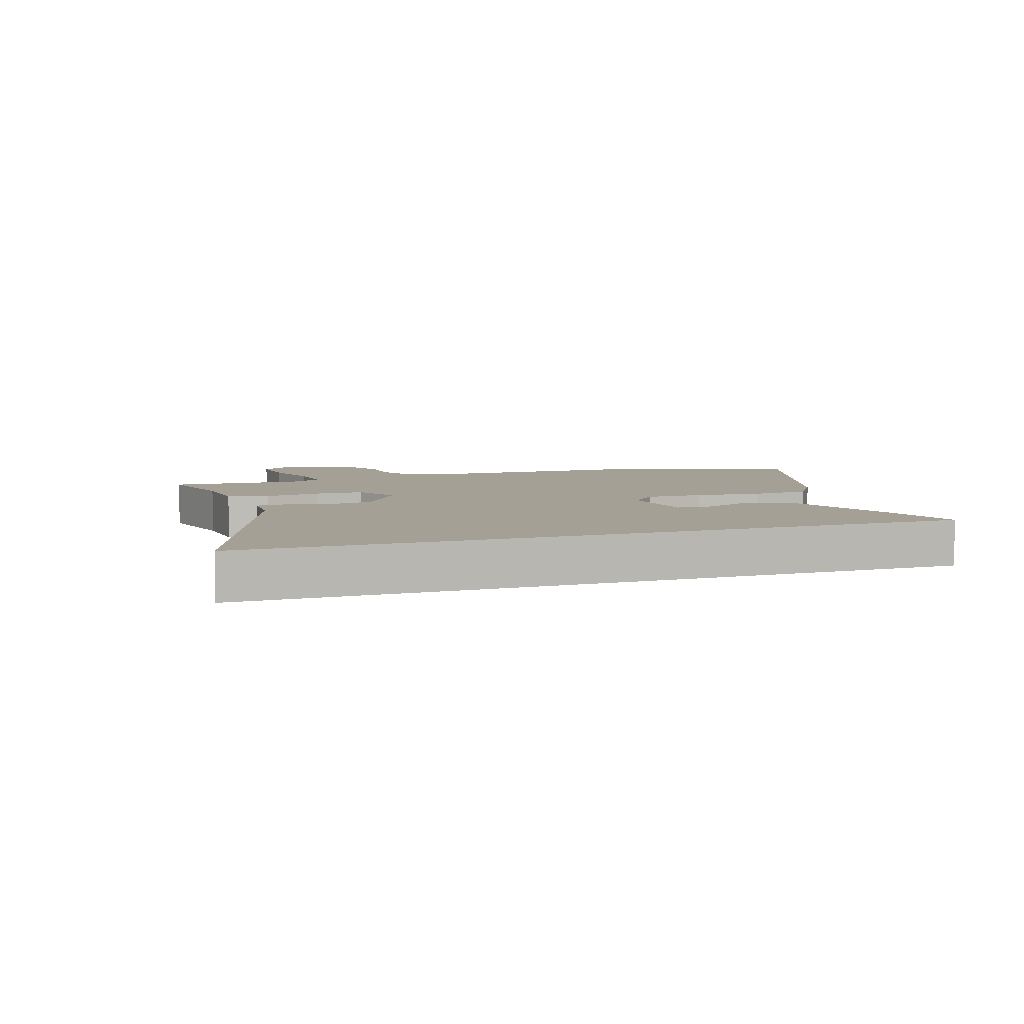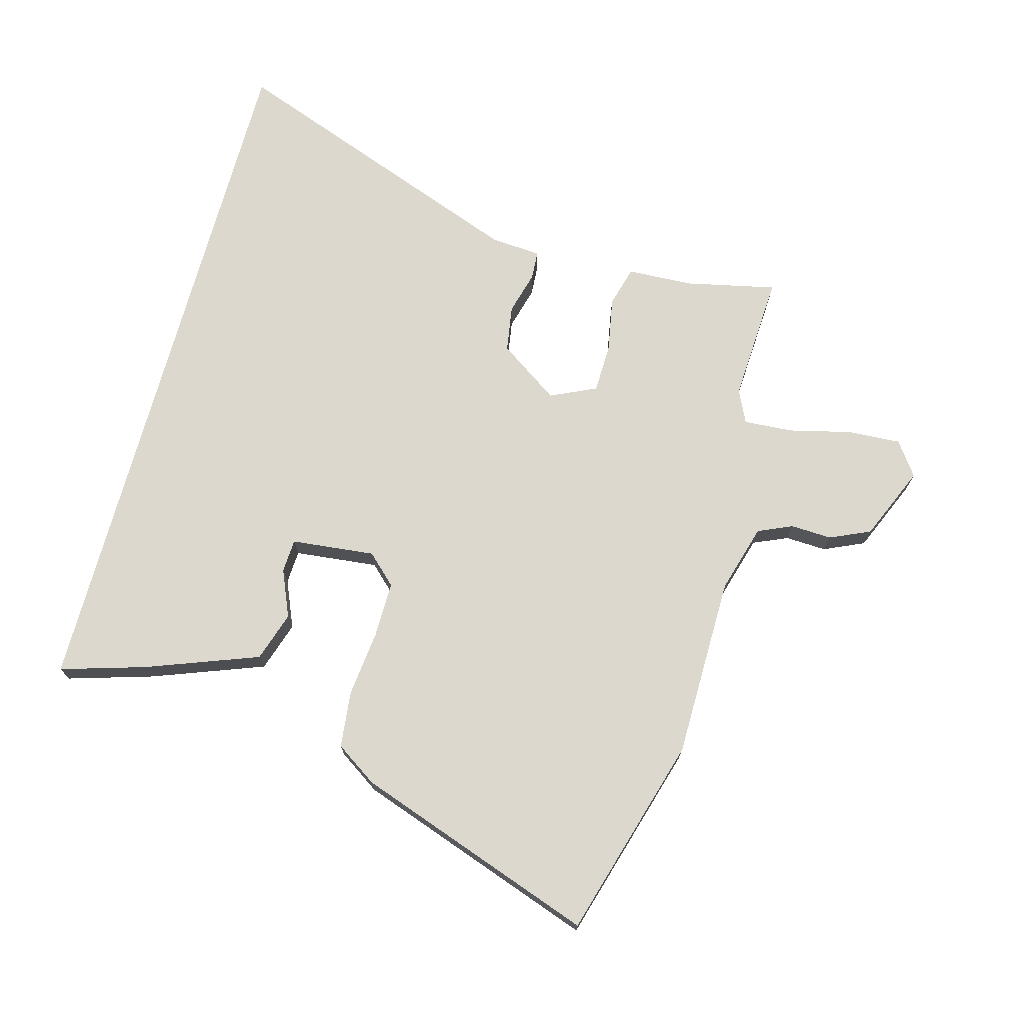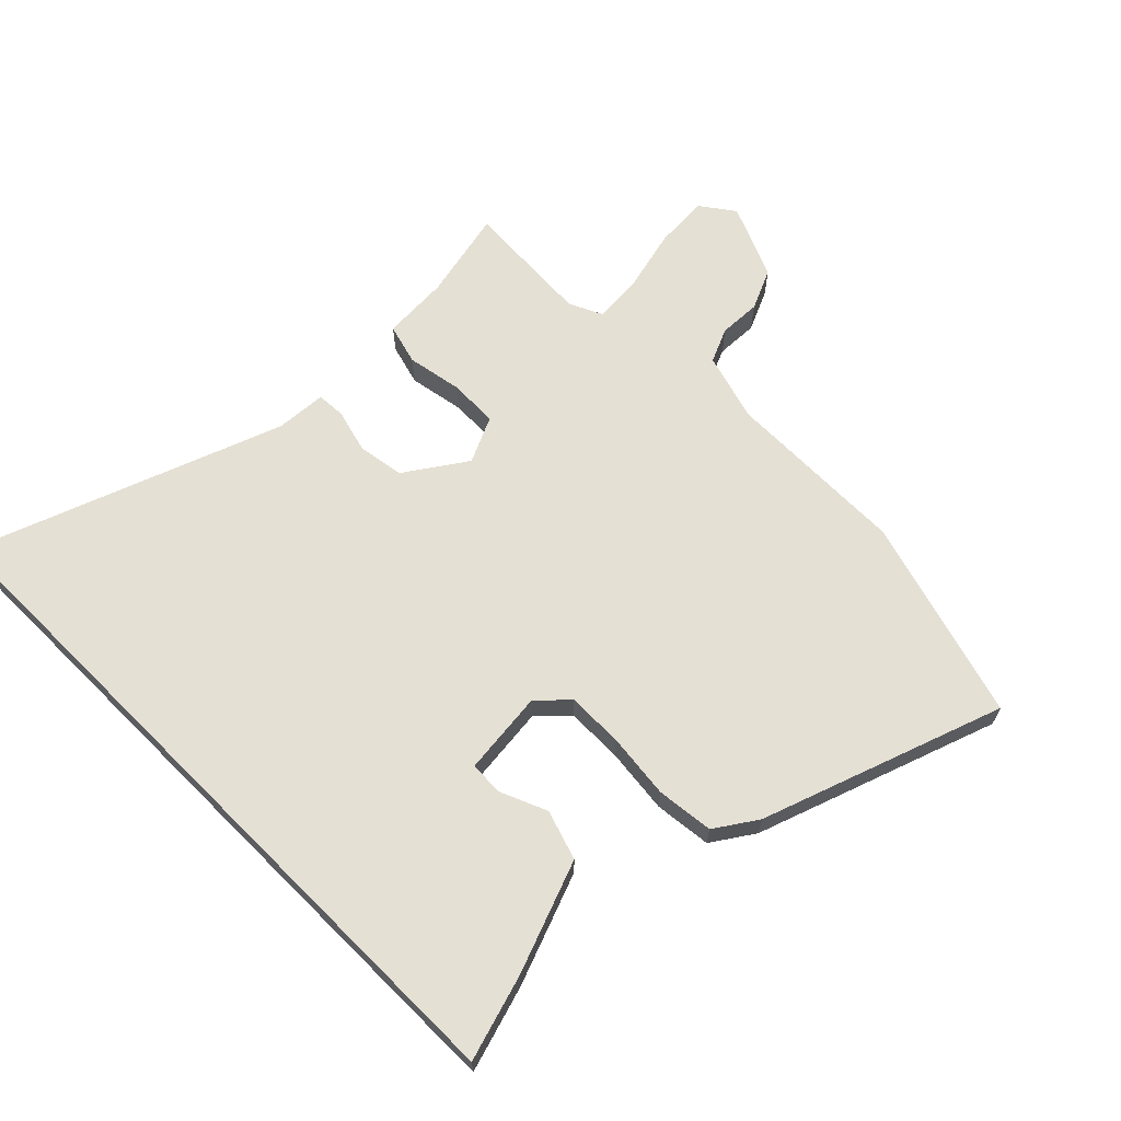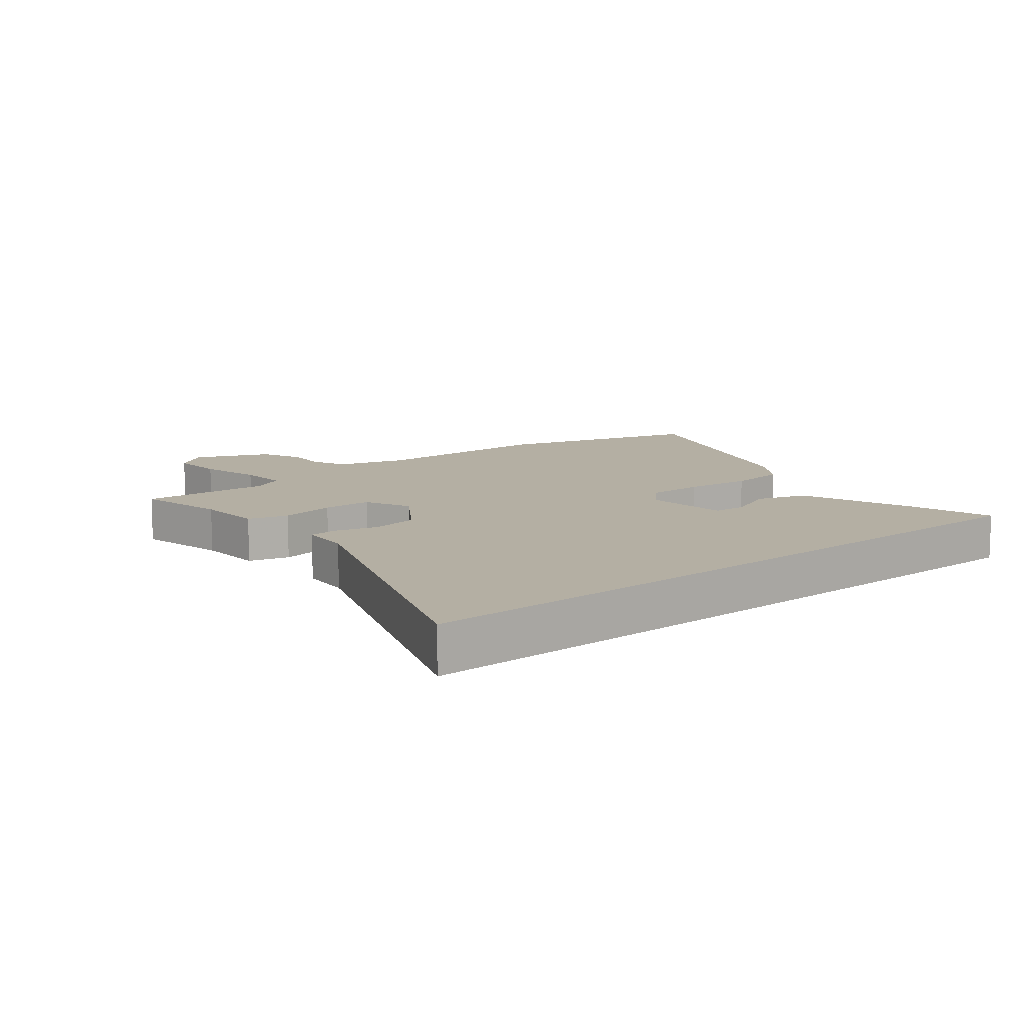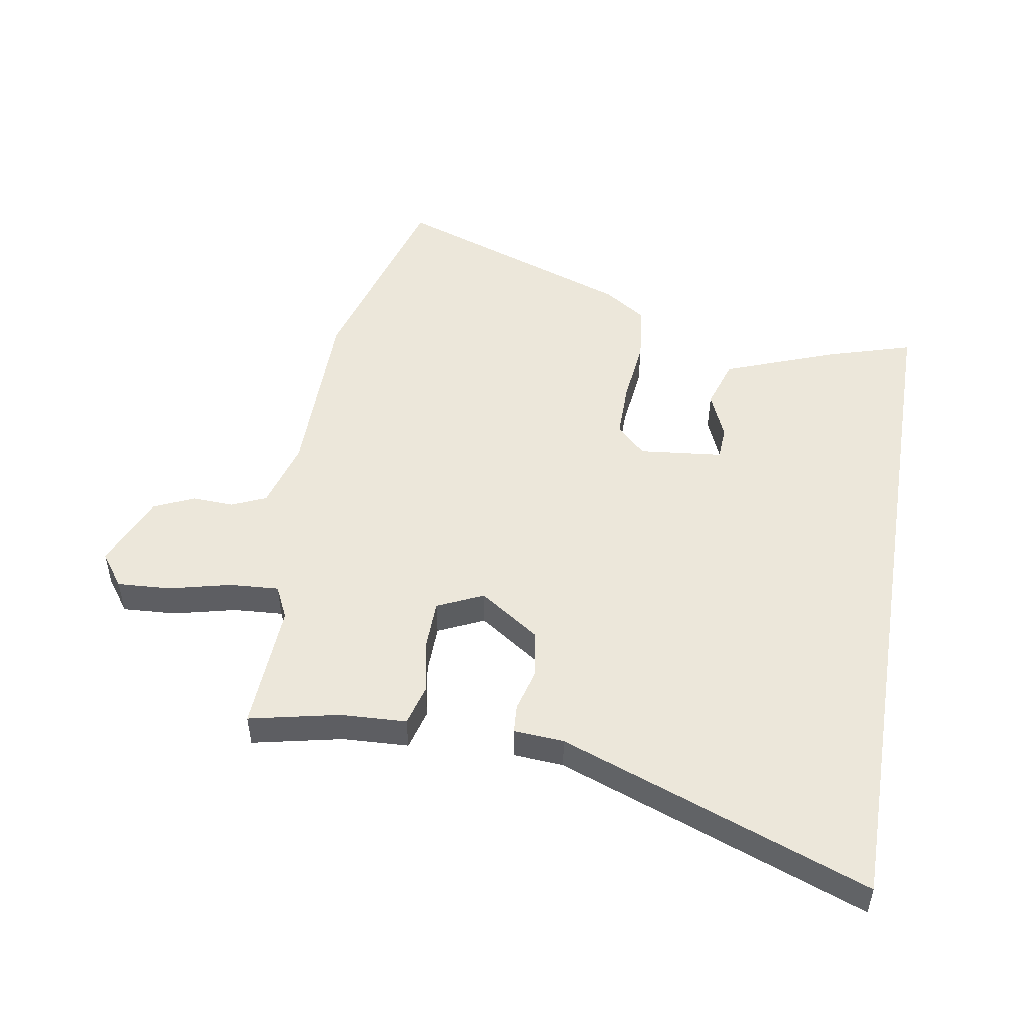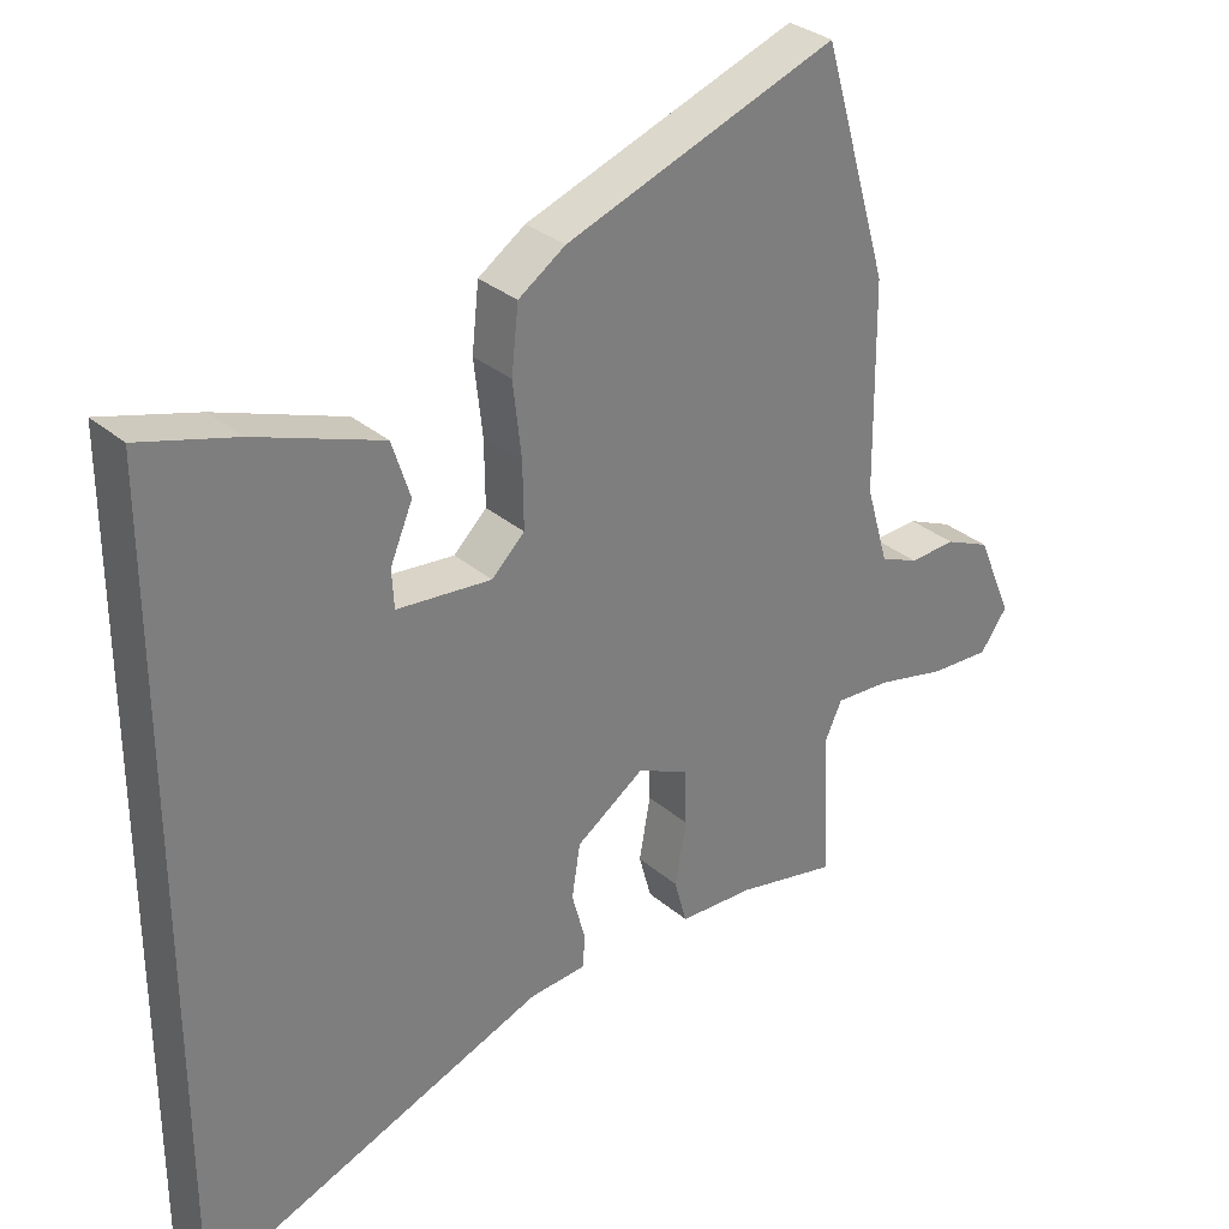
<metadata>
{"format":"obj","ext":"obj","renderer":"f3d","projection":"perspective","resolution":1024,"background":"white","views":[{"elev":5.9,"azim":-110.0,"up":"+Y"},{"elev":72.4,"azim":15.2,"up":"+Y"},{"elev":65.8,"azim":-45.0,"up":"+Y"},{"elev":11.2,"azim":-129.2,"up":"+Y"},{"elev":50.5,"azim":-170.6,"up":"+Y"},{"elev":31.8,"azim":-40.0,"up":"+Z"}]}
</metadata>
<code>
v 0.499 0.07 -0.5
v 0.355 0.07 -0.469
v 0.248 0.07 -0.464
v 0.23 0.07 -0.399
v 0.246 0.07 -0.31
v 0.244 0.07 -0.231
v 0.17 0.07 -0.197
v 0.073 0.07 -0.263
v 0.061 0.07 -0.338
v 0.08 0.07 -0.408
v 0.077 0.07 -0.454
v -0.004 0.07 -0.46
v -0.5 0.07 -0.645
v -0.5 0.07 0.495
v -0.363 0.07 0.454
v -0.183 0.07 0.387
v -0.157 0.07 0.307
v -0.189 0.07 0.231
v -0.186 0.07 0.177
v -0.051 0.07 0.163
v -0.004 0.07 0.208
v -0.005 0.07 0.299
v -0.017 0.07 0.405
v -0.007 0.07 0.497
v 0.06 0.07 0.542
v 0.448 0.07 0.679
v 0.543 0.07 0.354
v 0.546 0.07 0.06
v 0.578 0.07 -0.05
v 0.633 0.07 -0.074
v 0.7 0.07 -0.071
v 0.765 0.07 -0.1
v 0.816 0.07 -0.219
v 0.777 0.07 -0.273
v 0.691 0.07 -0.268
v 0.591 0.07 -0.244
v 0.512 0.07 -0.239
v 0.487 0.07 -0.292
v 0.499 0 -0.5
v 0.355 0 -0.469
v 0.248 0 -0.464
v 0.23 0 -0.399
v 0.246 0 -0.31
v 0.244 0 -0.231
v 0.17 0 -0.197
v 0.073 0 -0.263
v 0.061 0 -0.338
v 0.08 0 -0.408
v 0.077 0 -0.454
v -0.004 0 -0.46
v -0.5 0 -0.645
v -0.5 0 0.495
v -0.363 0 0.454
v -0.183 0 0.387
v -0.157 0 0.307
v -0.189 0 0.231
v -0.186 0 0.177
v -0.051 0 0.163
v -0.004 0 0.208
v -0.005 0 0.299
v -0.017 0 0.405
v -0.007 0 0.497
v 0.06 0 0.542
v 0.448 0 0.679
v 0.543 0 0.354
v 0.546 0 0.06
v 0.578 0 -0.05
v 0.633 0 -0.074
v 0.7 0 -0.071
v 0.765 0 -0.1
v 0.816 0 -0.219
v 0.777 0 -0.273
v 0.691 0 -0.268
v 0.591 0 -0.244
v 0.512 0 -0.239
v 0.487 0 -0.292
f 33 34 35 36
f 33 36 37
f 30 31 32 33
f 29 30 33 37
f 28 29 37 38
f 26 27 28 38
f 22 23 24 25
f 21 22 25 26
f 15 16 17 18
f 15 18 19
f 12 13 14 15
f 12 15 19
f 9 10 11 12
f 8 9 12 19
f 7 8 19 20
f 2 3 4 5
f 38 1 2 5
f 38 5 6
f 21 26 38 6
f 6 7 20 21
f 74 73 72 71
f 75 74 71
f 71 70 69 68
f 75 71 68 67
f 76 75 67 66
f 76 66 65 64
f 63 62 61 60
f 64 63 60 59
f 56 55 54 53
f 57 56 53
f 53 52 51 50
f 57 53 50
f 50 49 48 47
f 57 50 47 46
f 58 57 46 45
f 43 42 41 40
f 43 40 39 76
f 44 43 76
f 44 76 64 59
f 59 58 45 44
f 1 39 40 2
f 2 40 41 3
f 3 41 42 4
f 4 42 43 5
f 5 43 44 6
f 6 44 45 7
f 7 45 46 8
f 8 46 47 9
f 9 47 48 10
f 10 48 49 11
f 11 49 50 12
f 12 50 51 13
f 13 51 52 14
f 14 52 53 15
f 15 53 54 16
f 16 54 55 17
f 17 55 56 18
f 18 56 57 19
f 19 57 58 20
f 20 58 59 21
f 21 59 60 22
f 22 60 61 23
f 23 61 62 24
f 24 62 63 25
f 25 63 64 26
f 26 64 65 27
f 27 65 66 28
f 28 66 67 29
f 29 67 68 30
f 30 68 69 31
f 31 69 70 32
f 32 70 71 33
f 33 71 72 34
f 34 72 73 35
f 35 73 74 36
f 36 74 75 37
f 37 75 76 38
f 38 76 39 1

</code>
